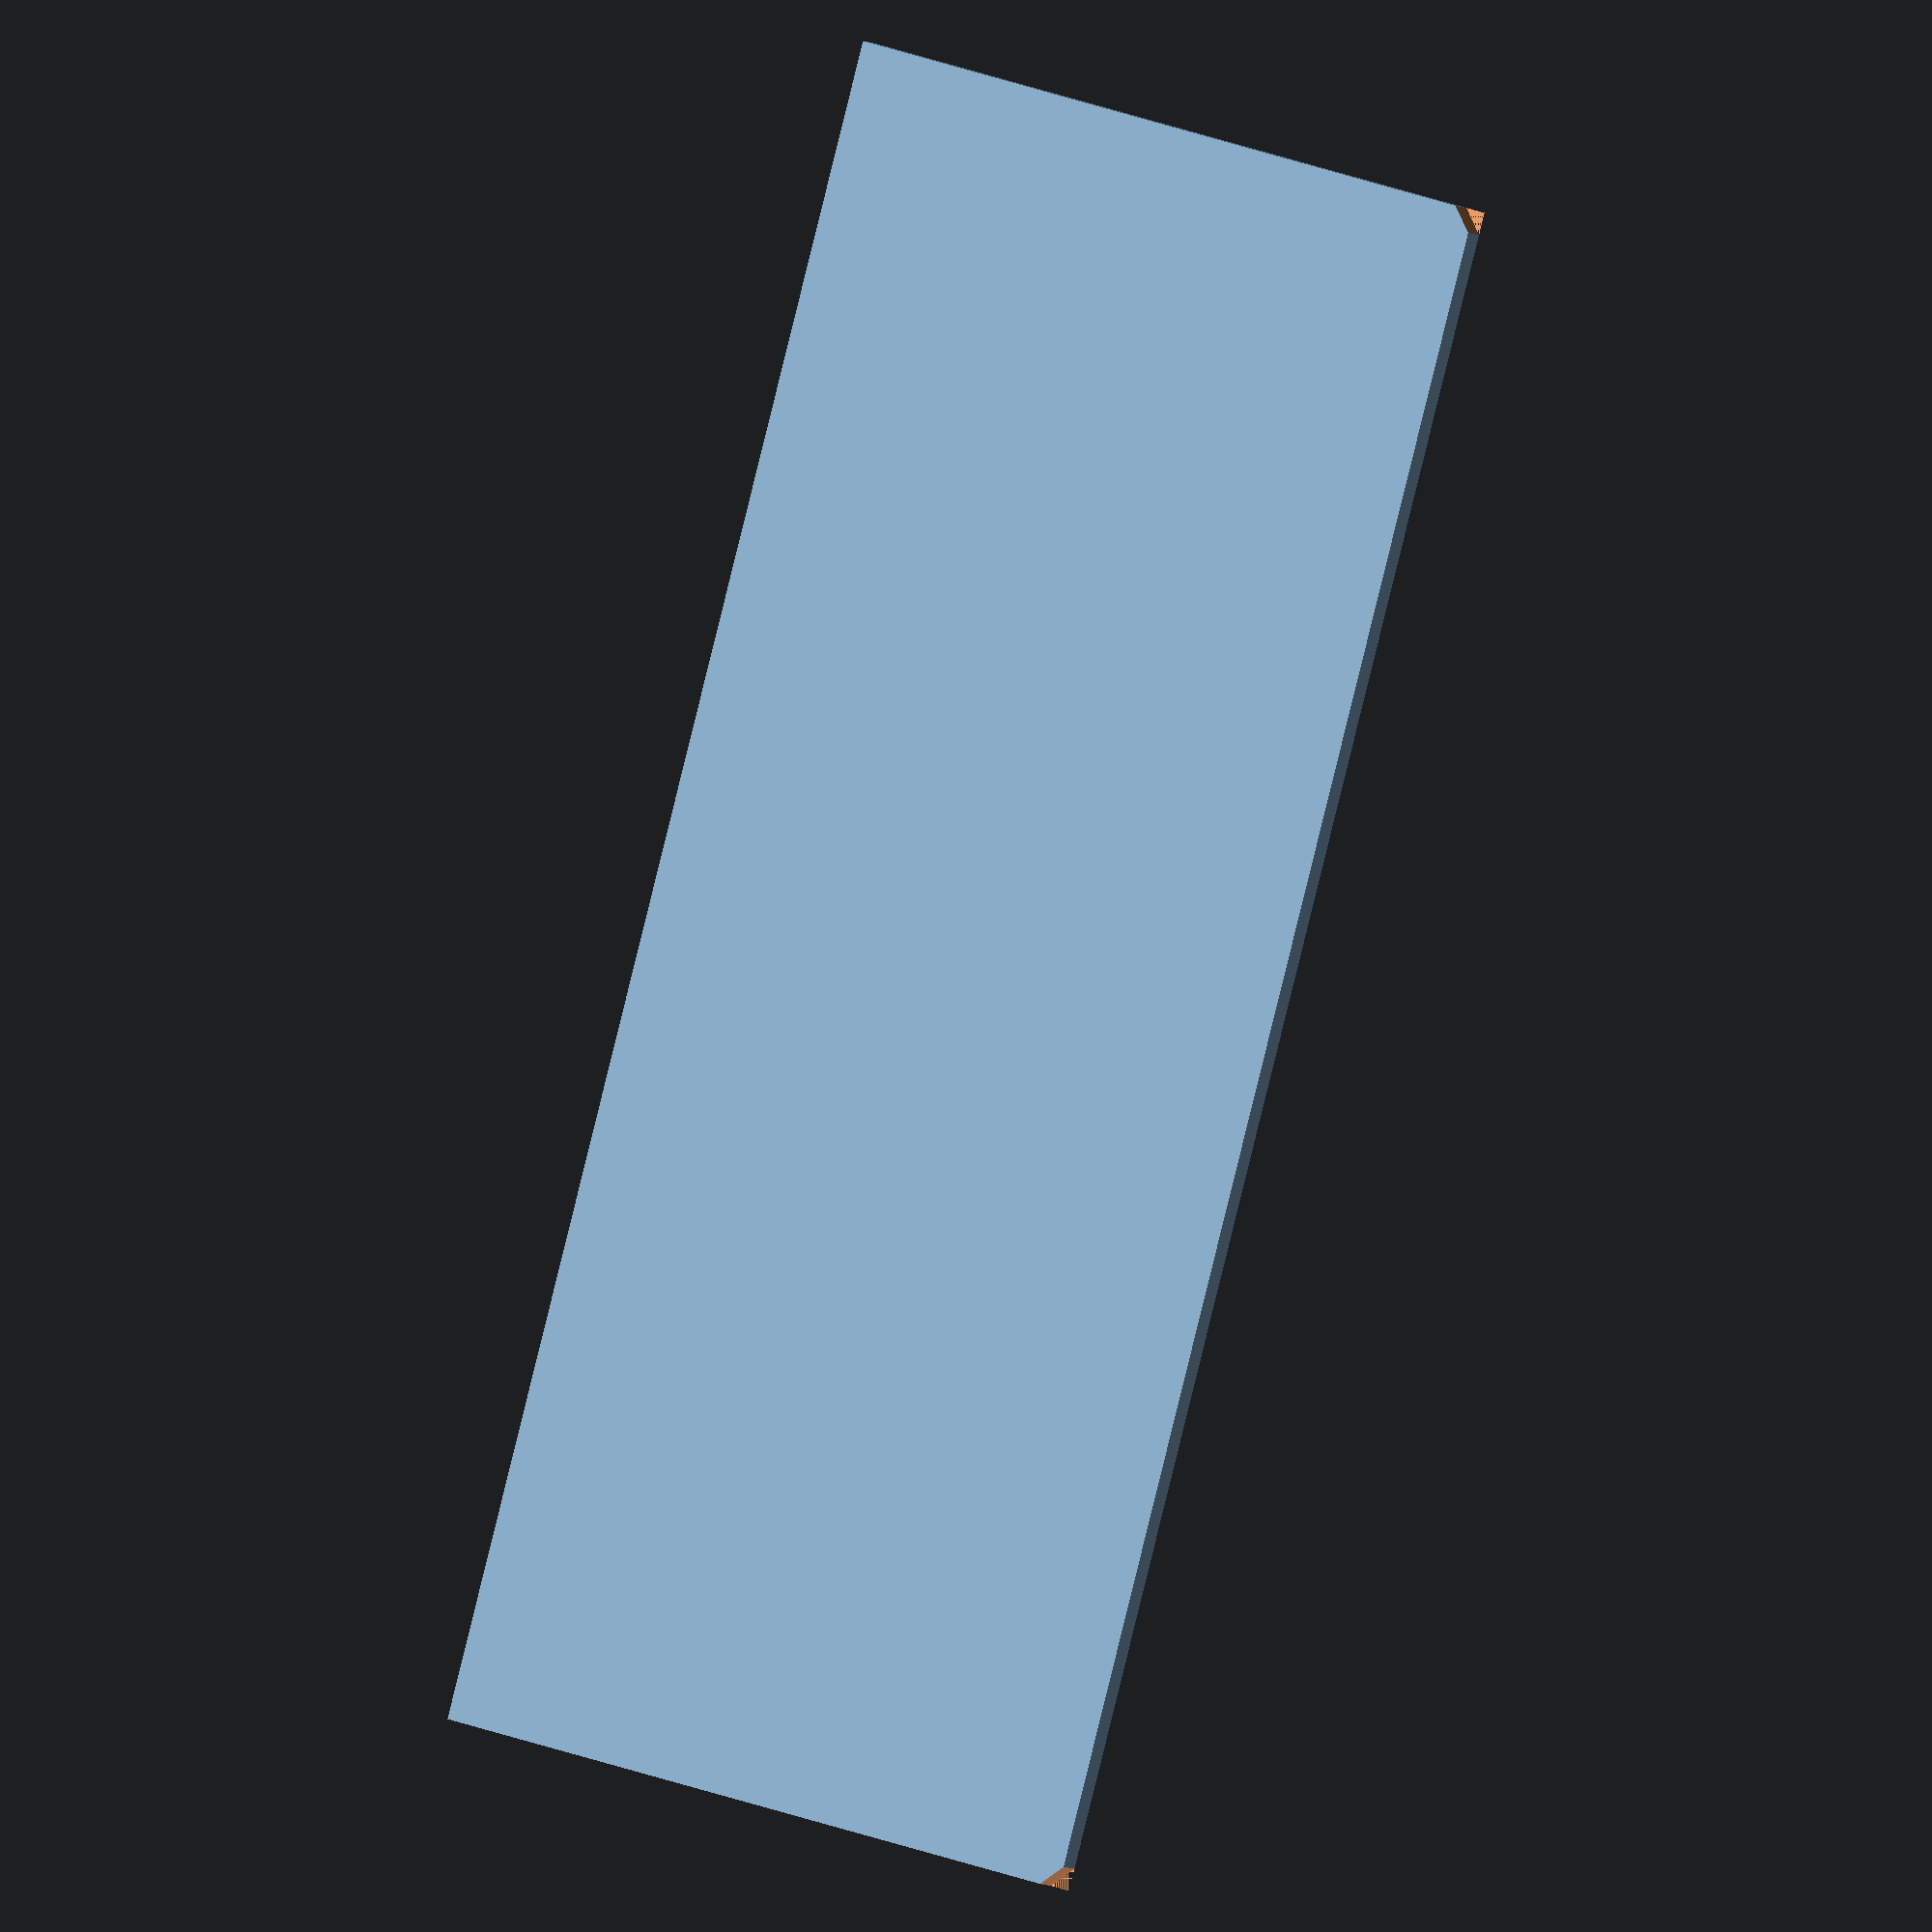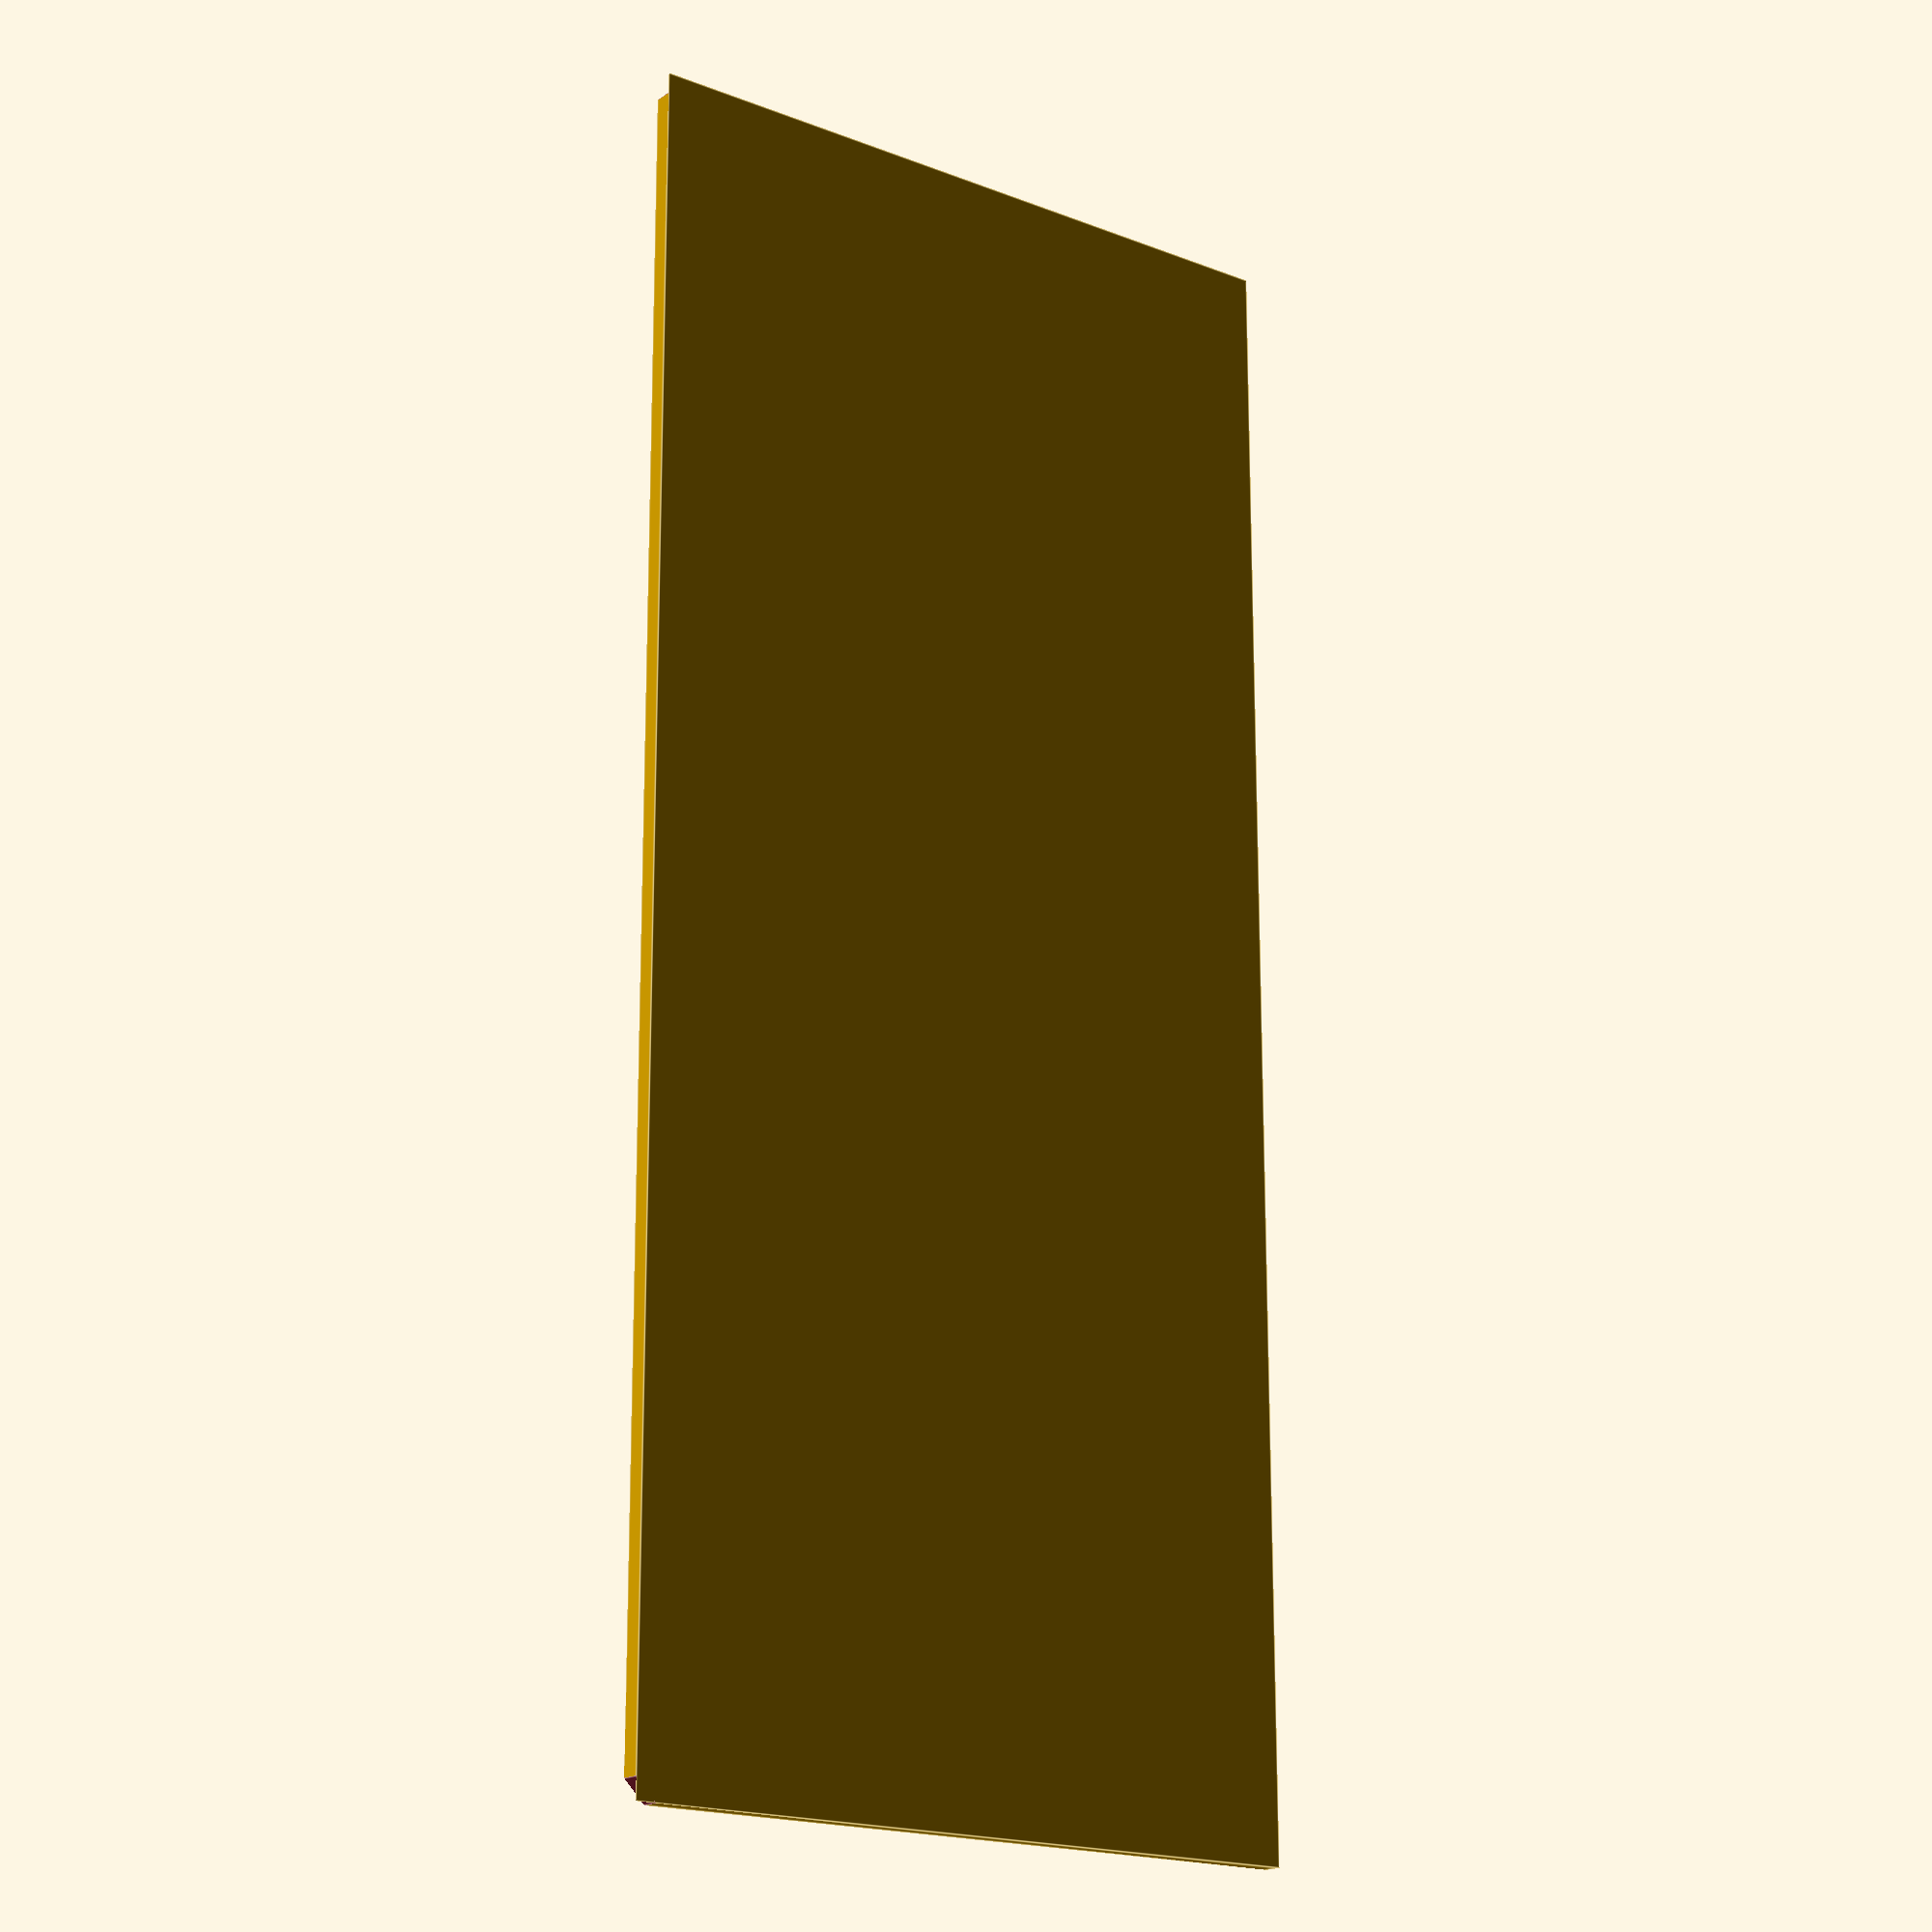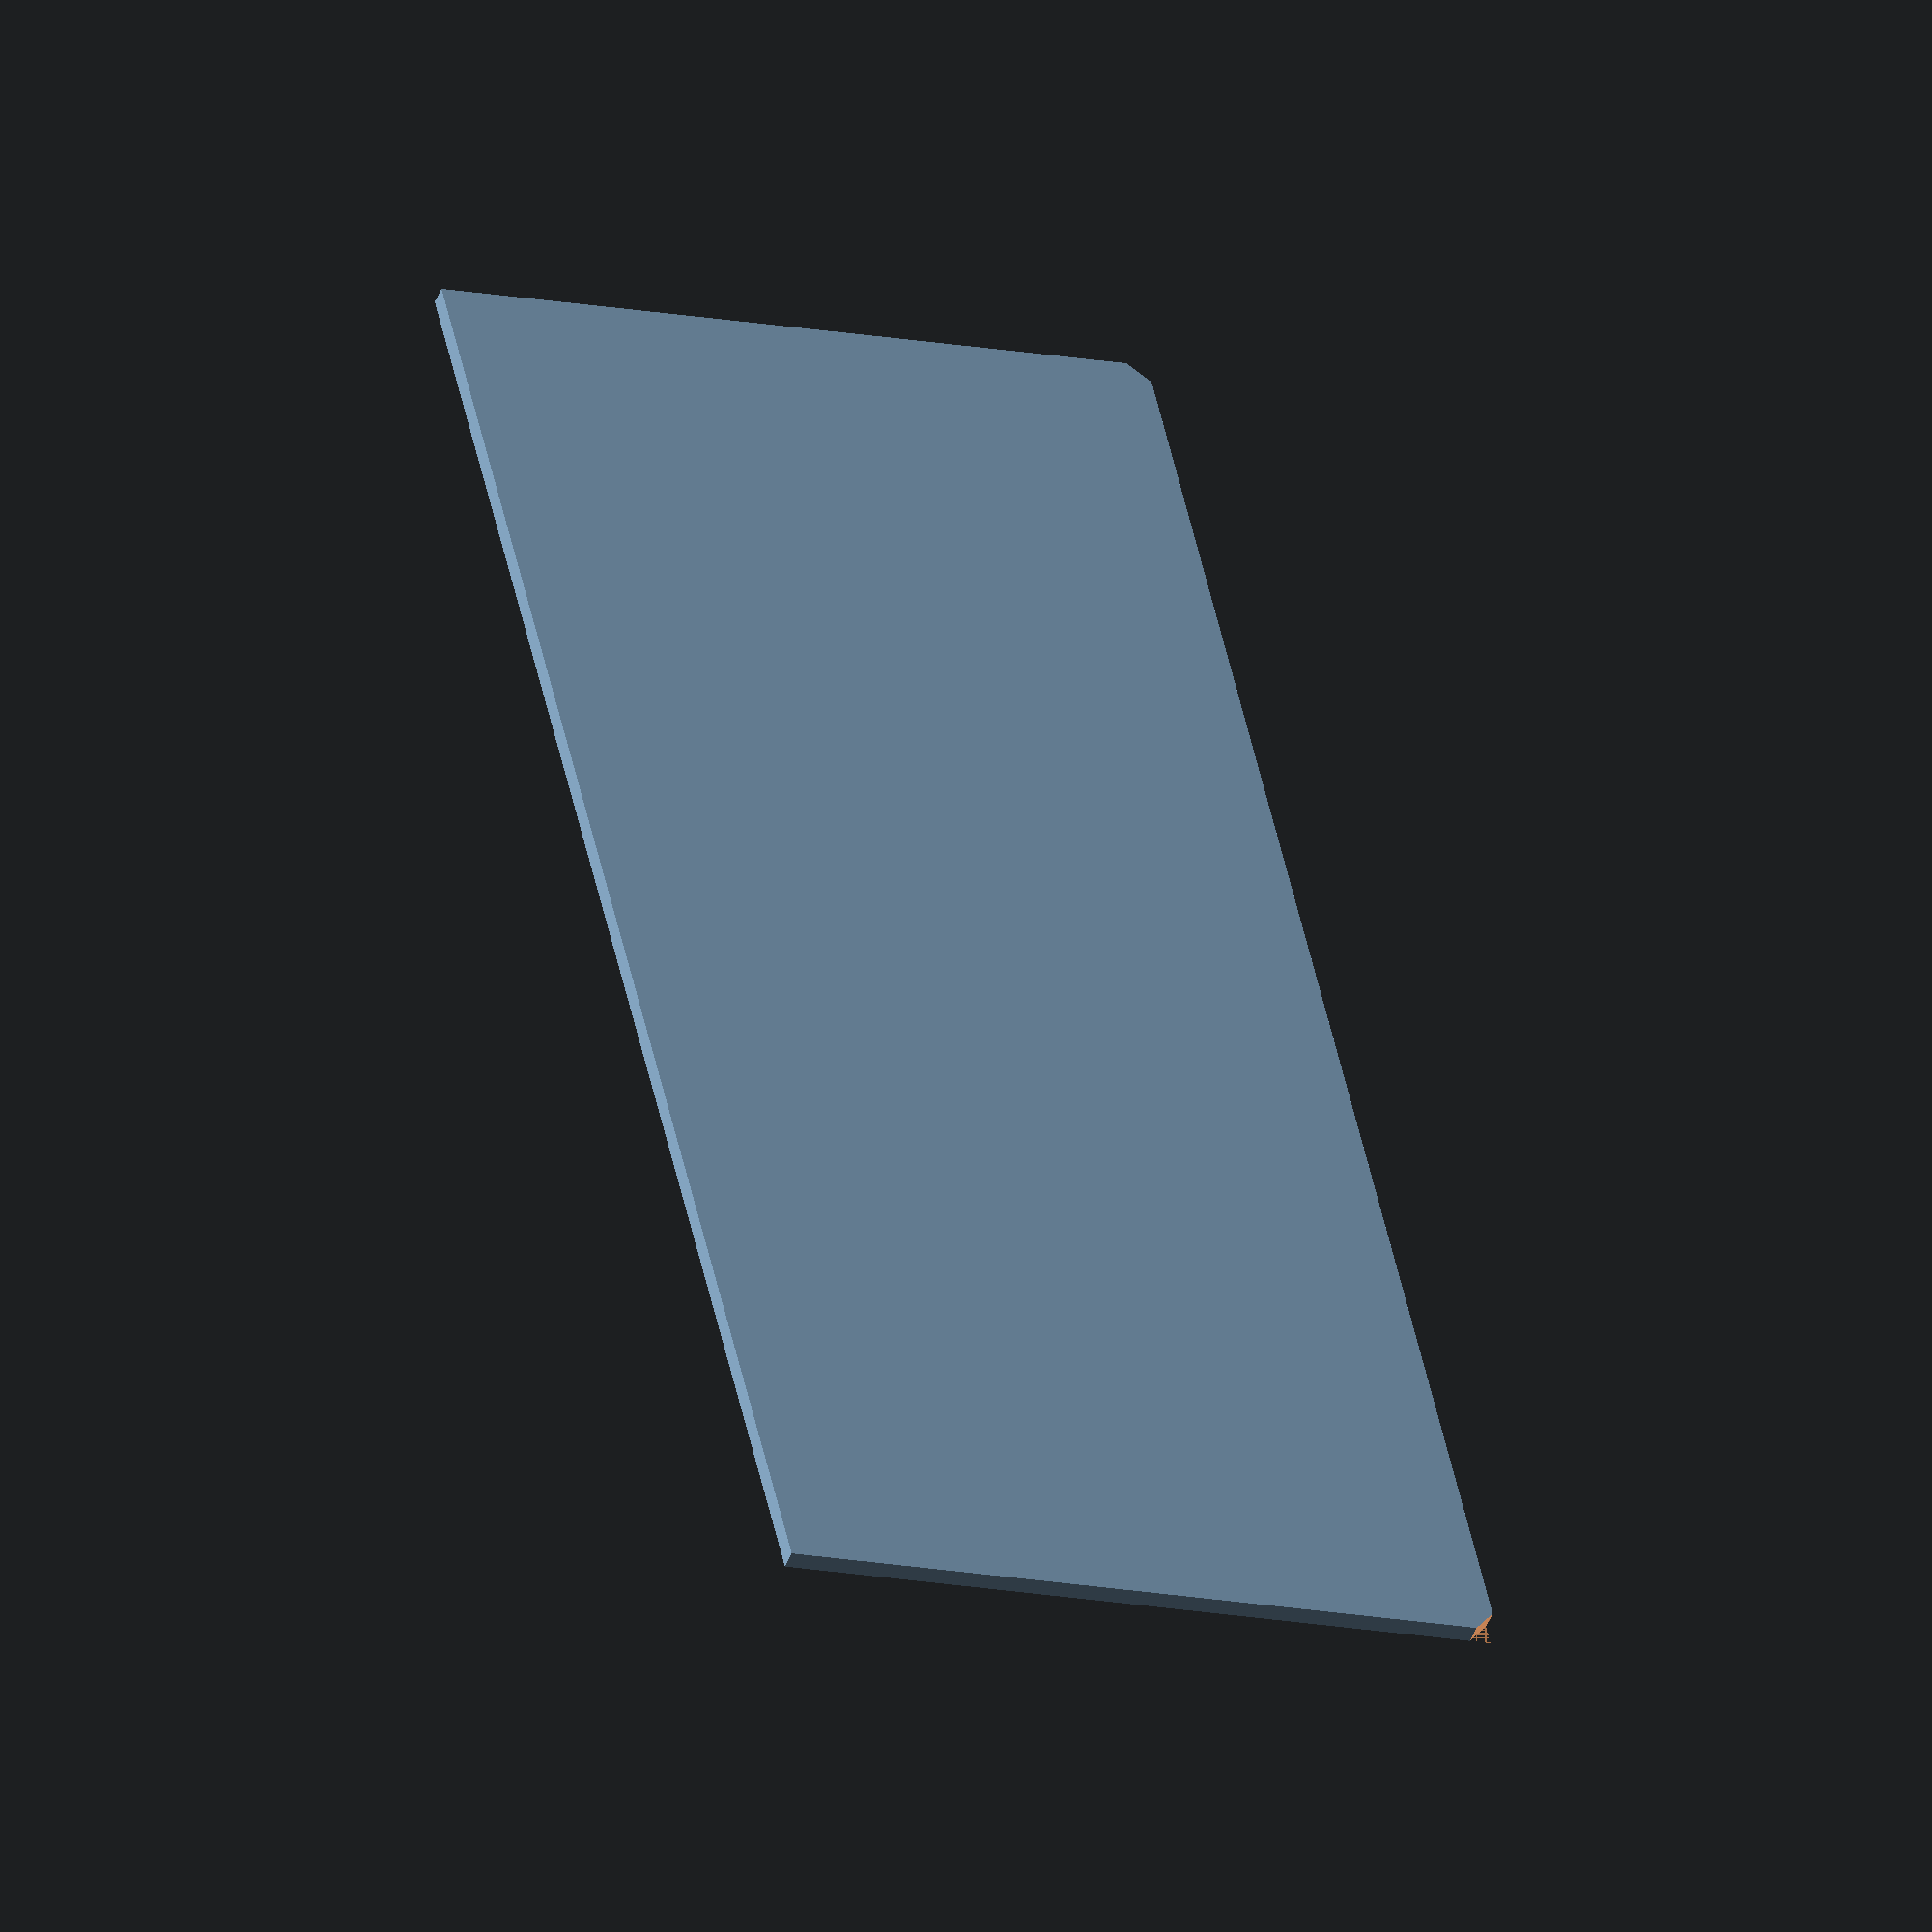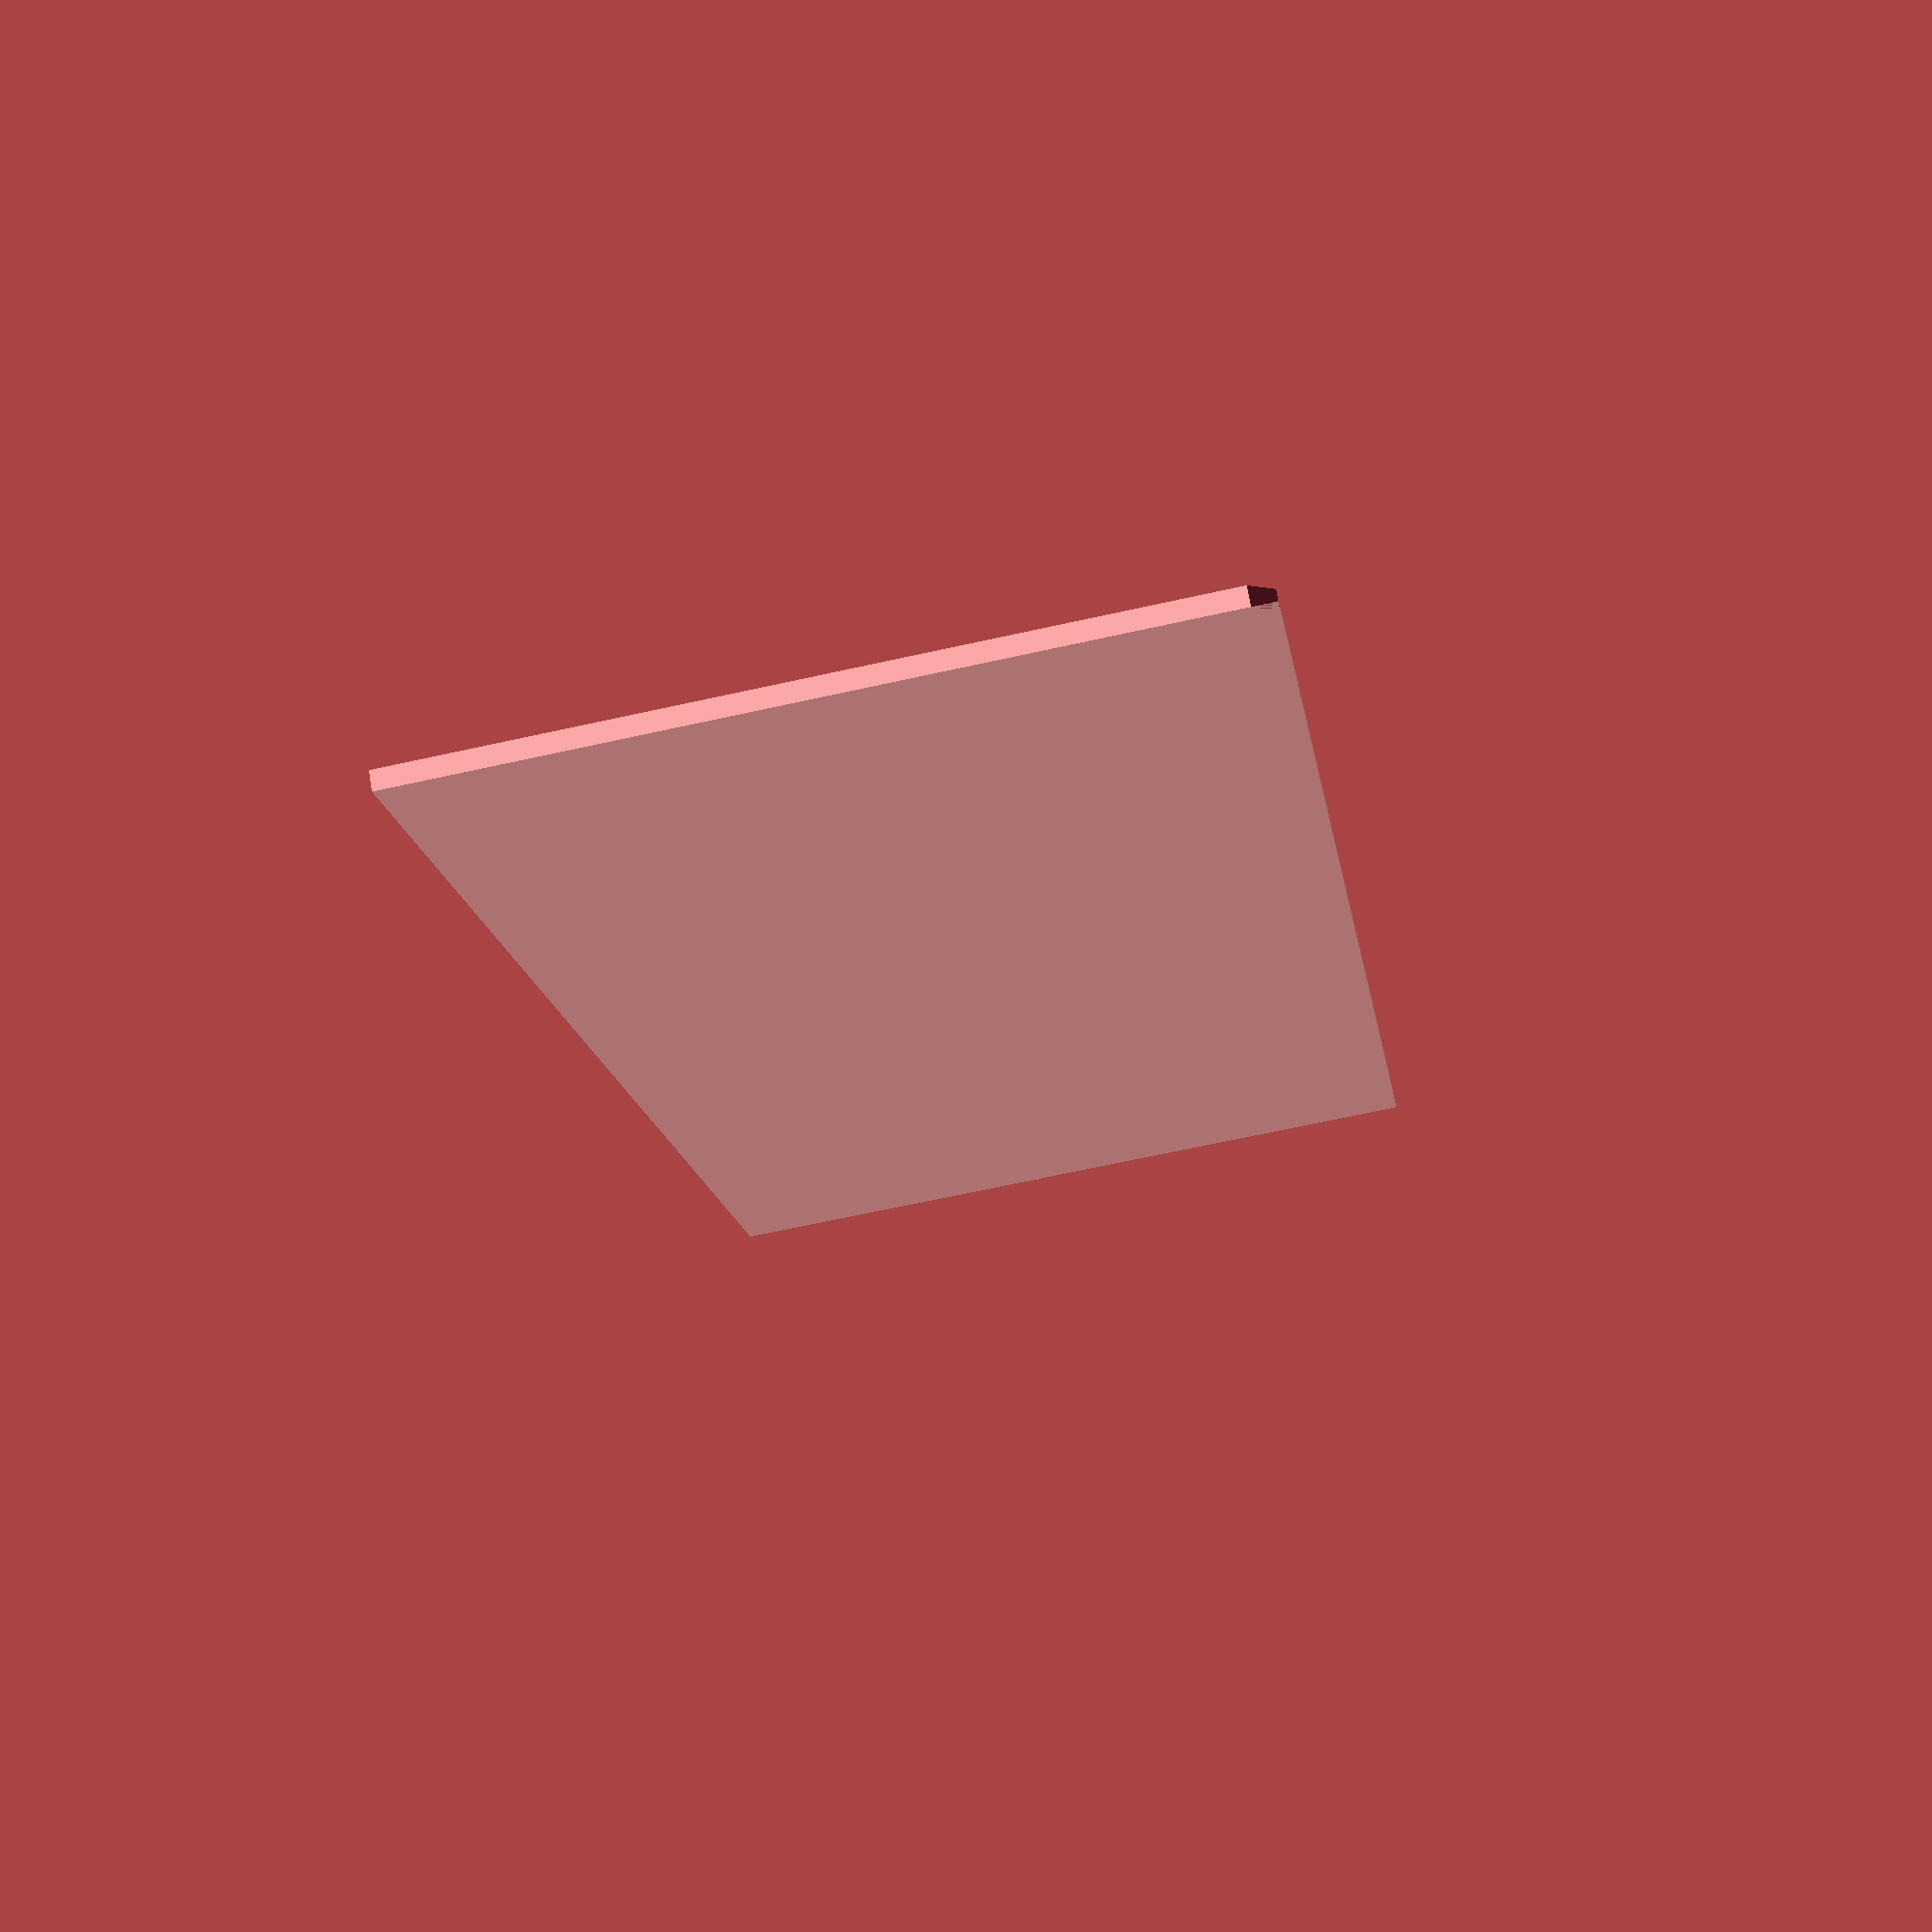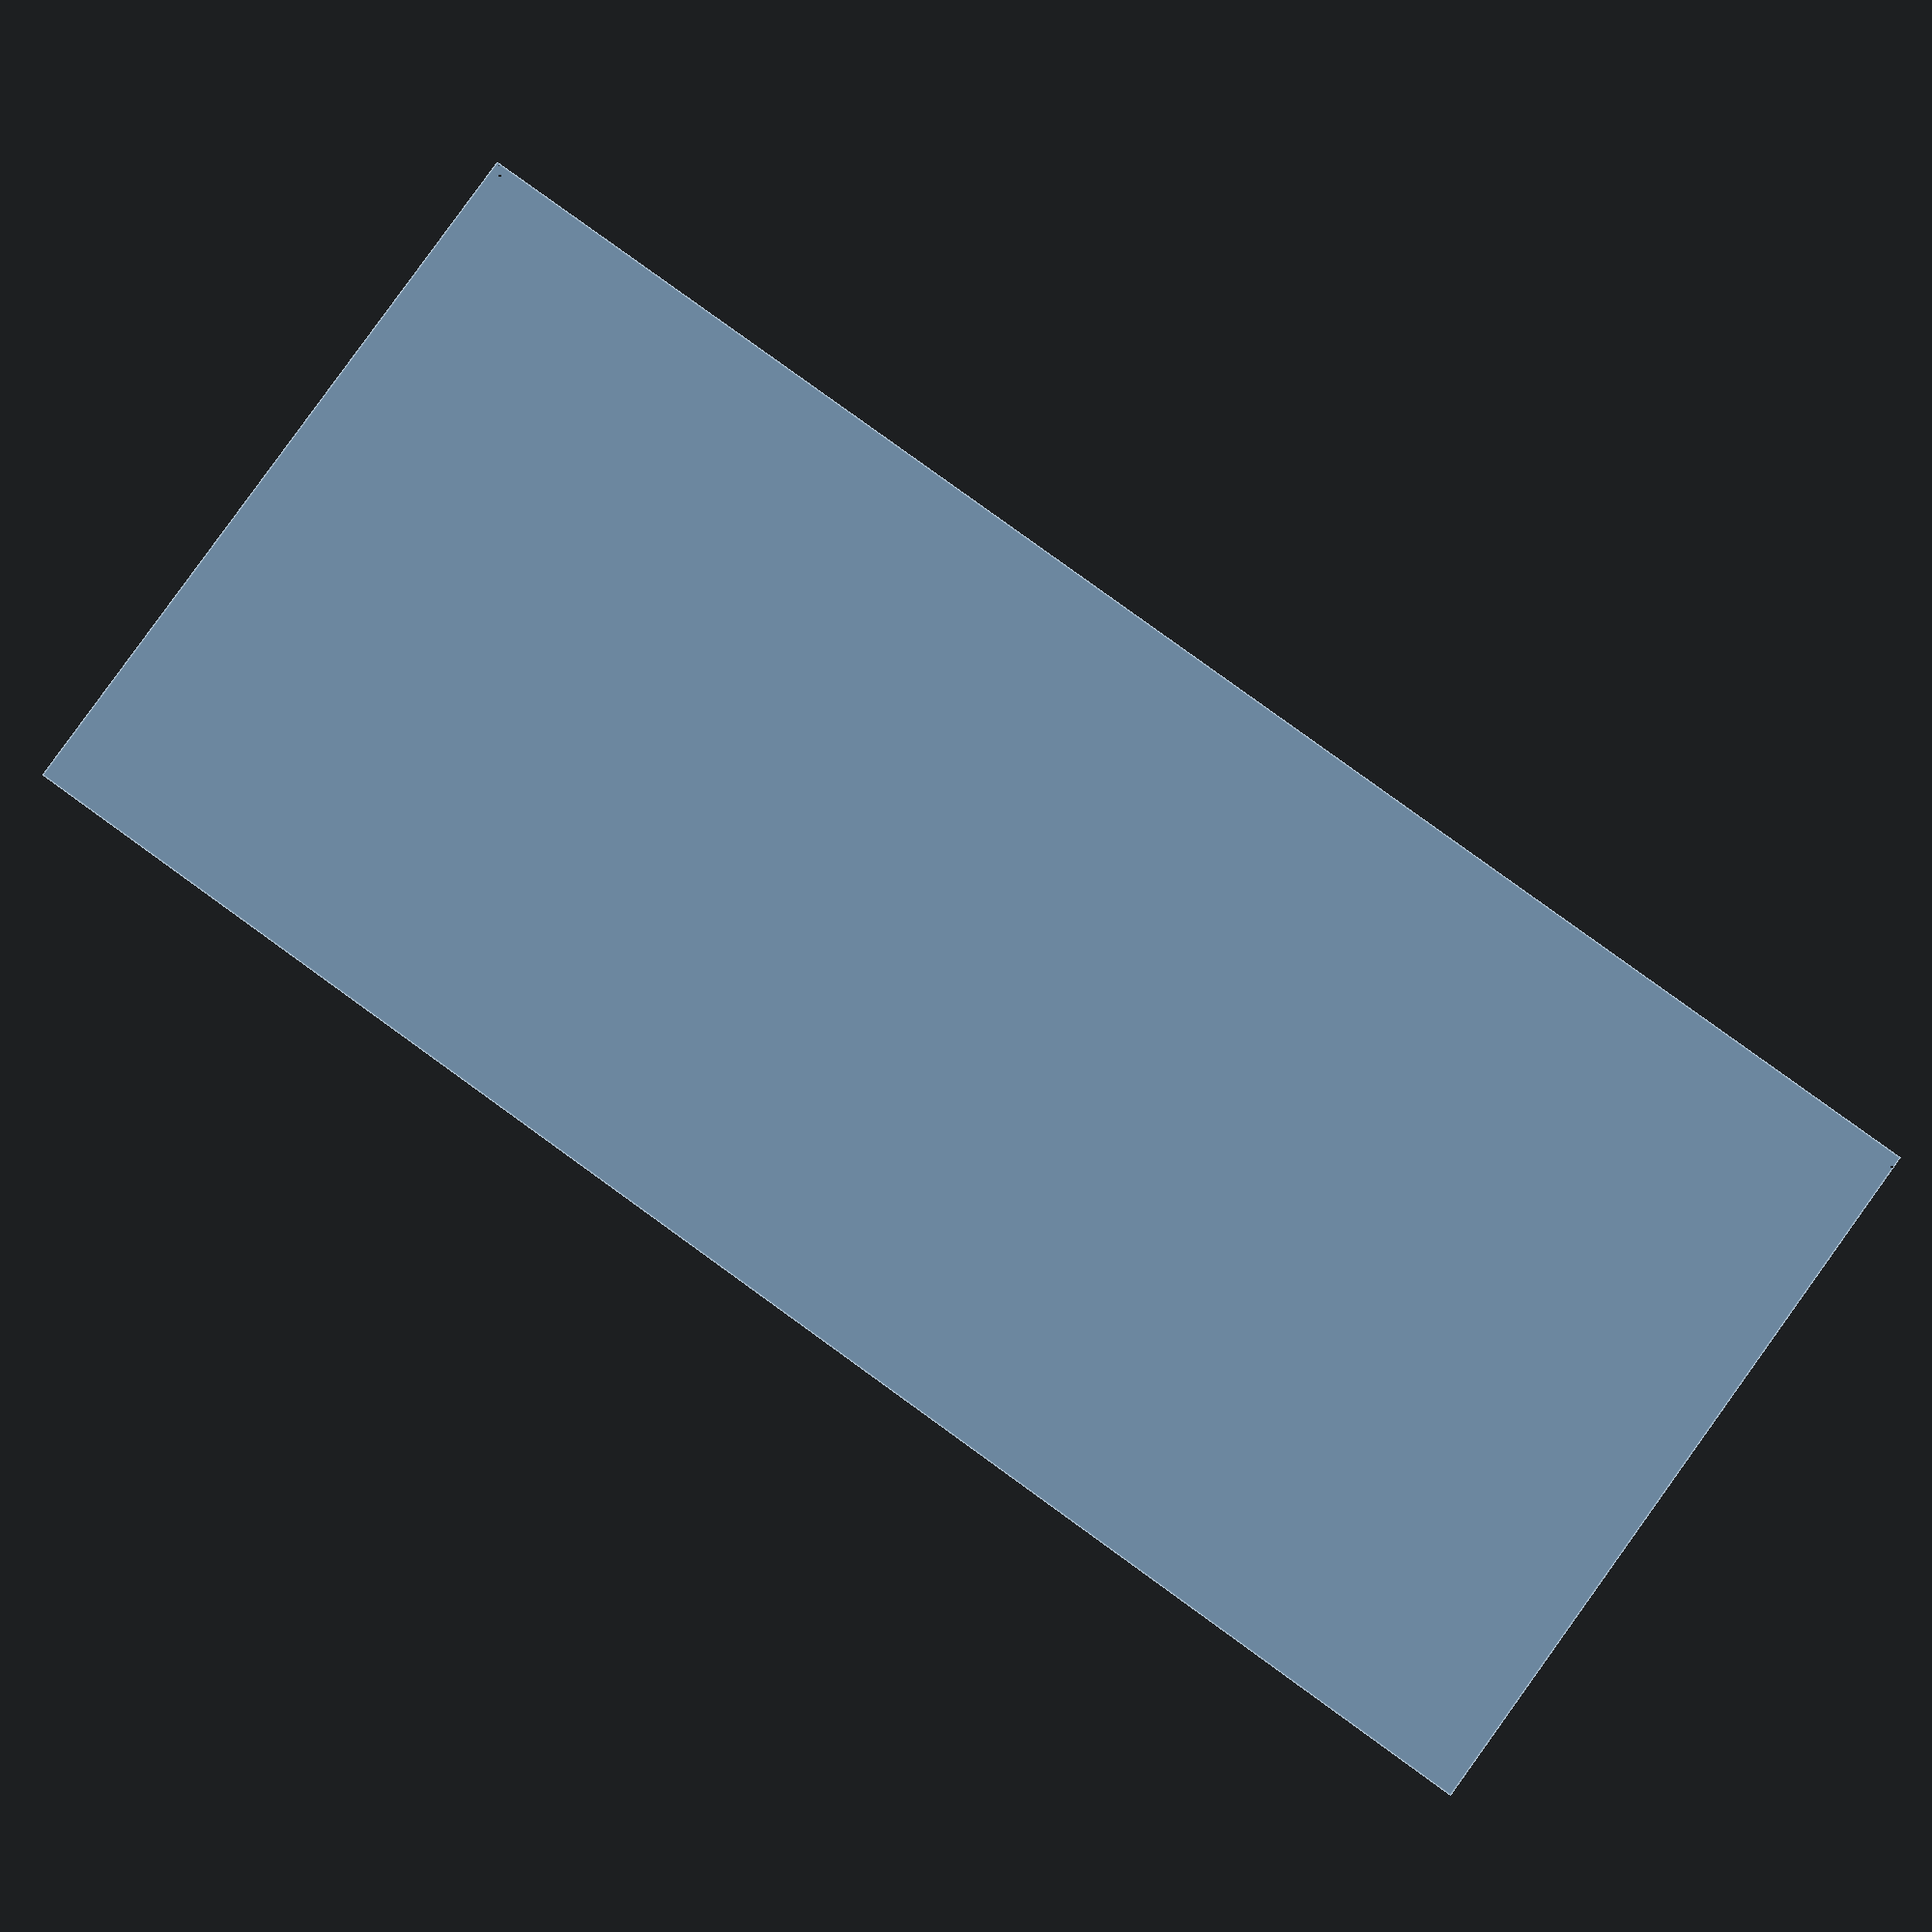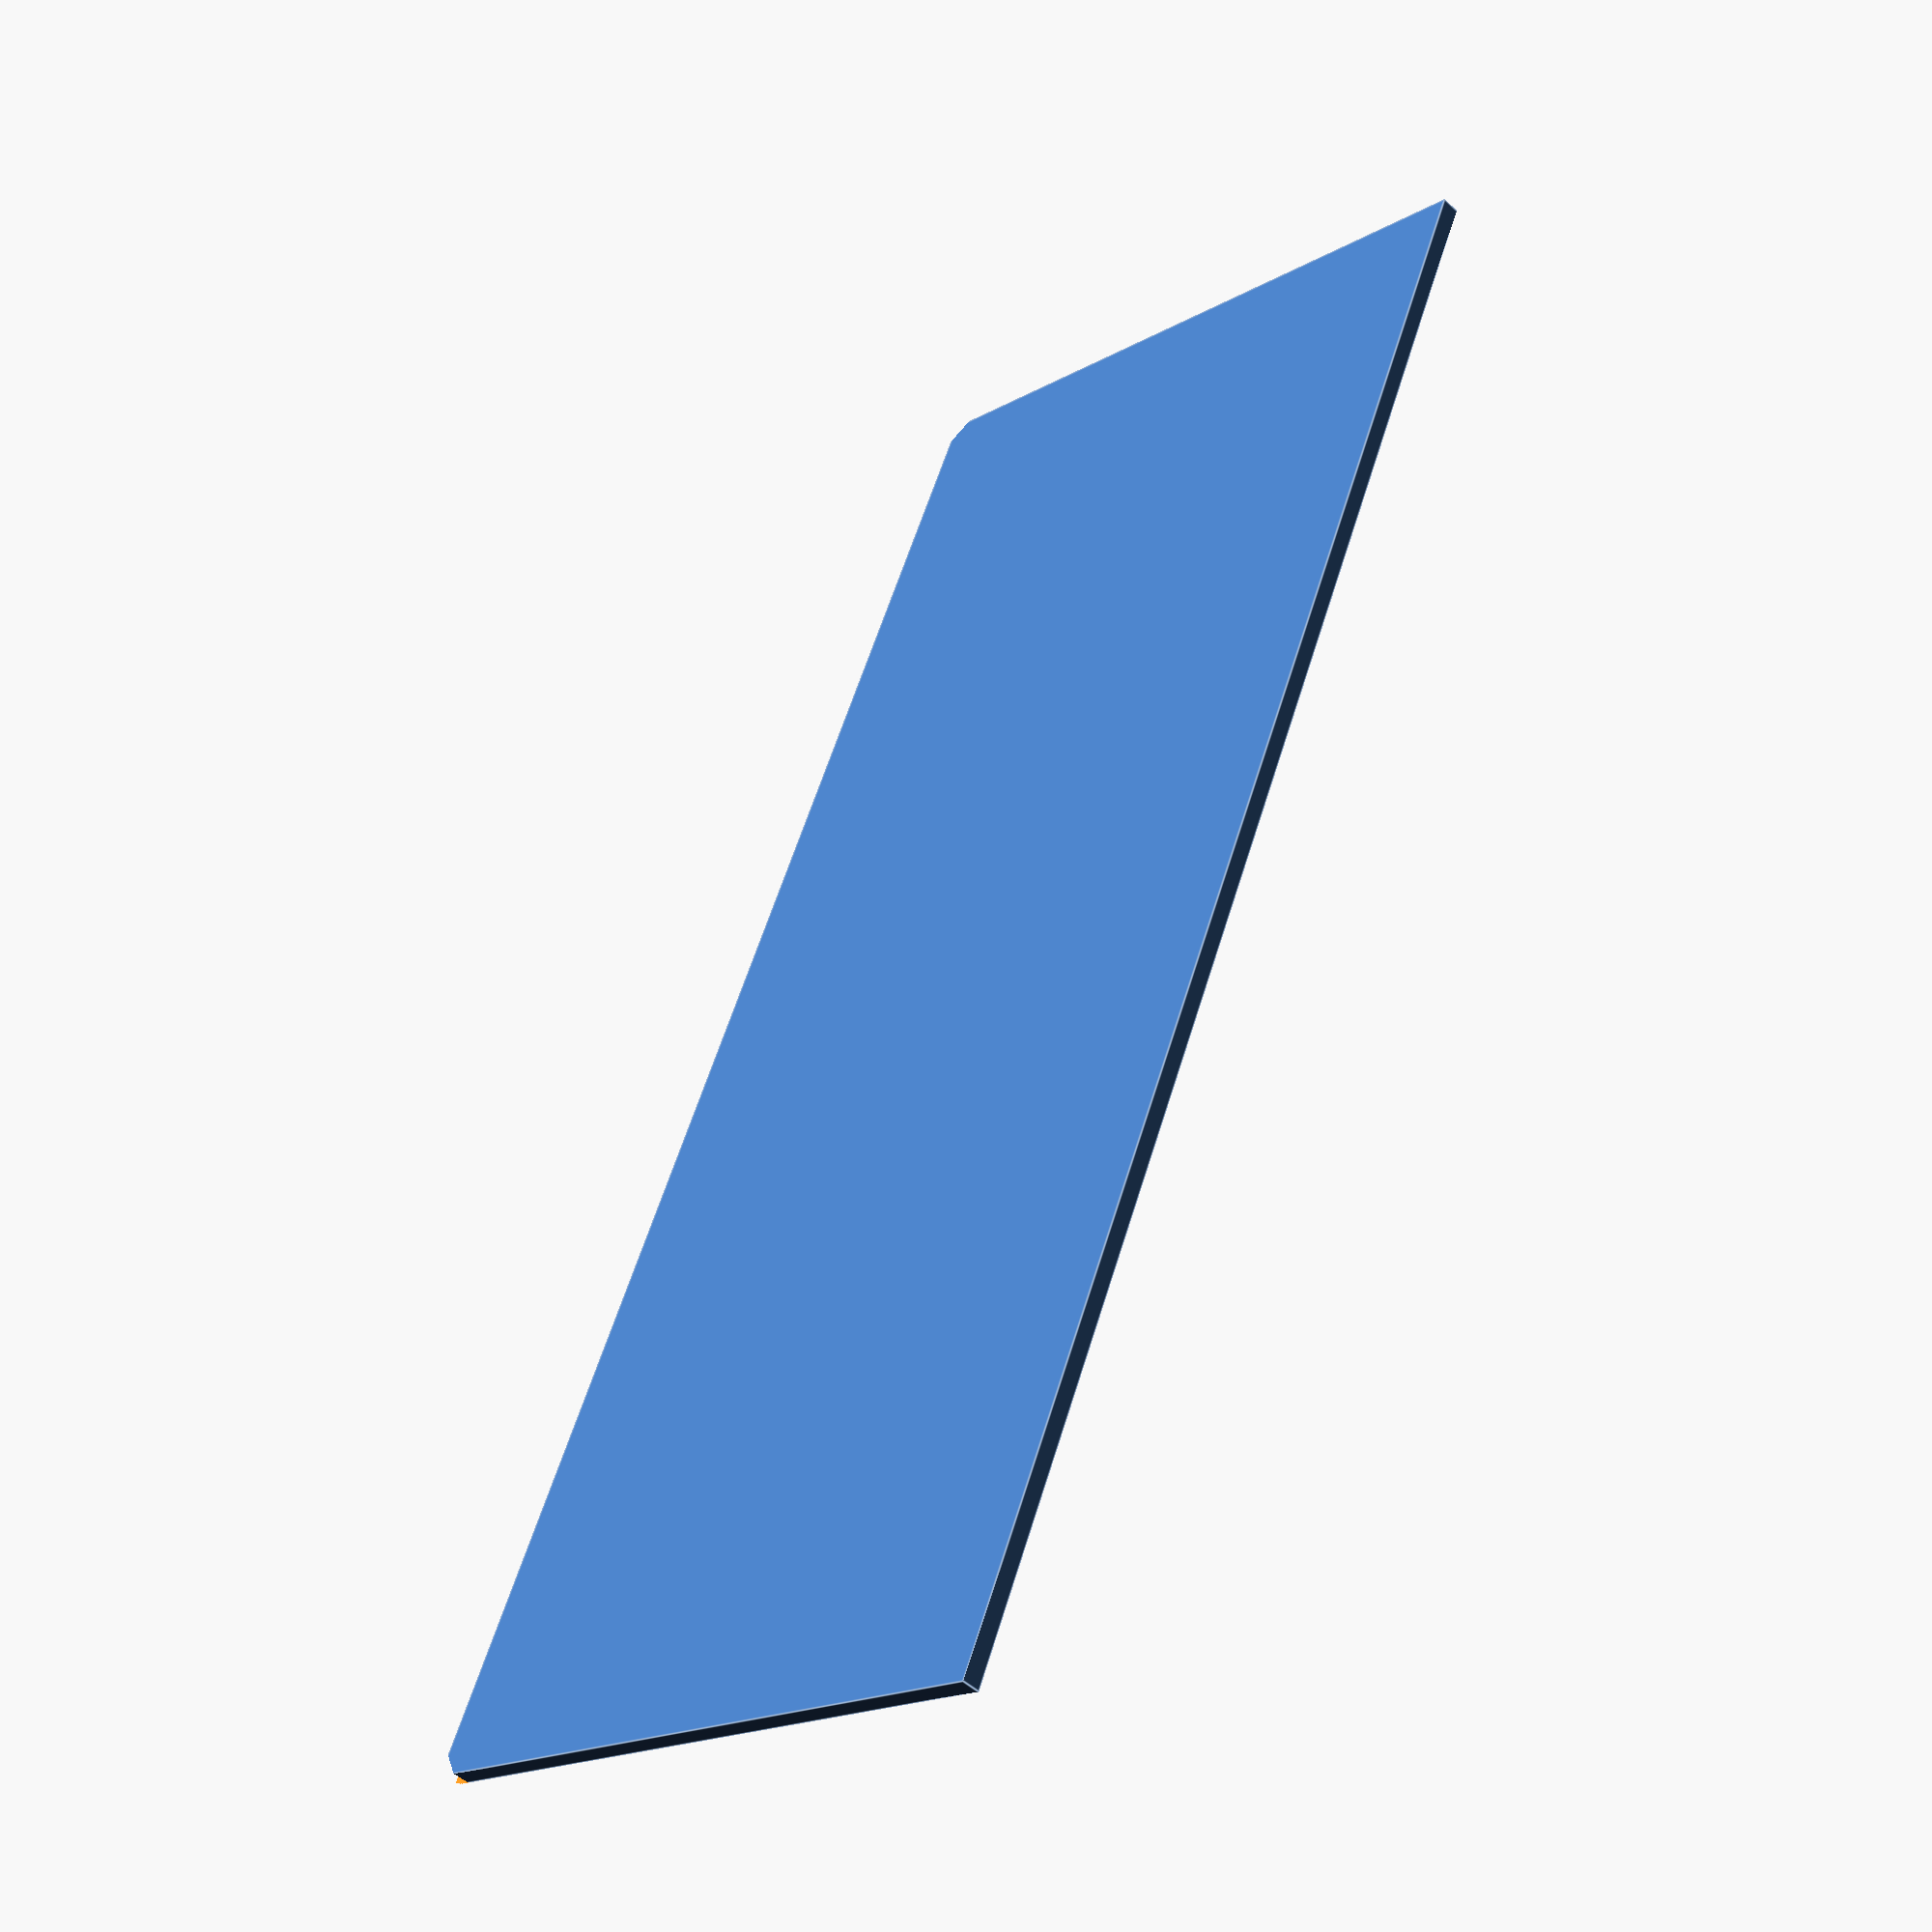
<openscad>
//*small
width = 51;
height = 30;
depth = 1.8;
//*/

//*large
width = 107.5;
height = 48;
depth = 1.2;
//*/


difference() {
  cube([width,height,depth]);
  rotate([0,0,45]) translate([-1,-1,0]) cube([2,2,10]);
  translate([width,0,0]) rotate([0,0,45]) translate([-1,-1,0]) cube([2,2,10]);
}

</openscad>
<views>
elev=187.3 azim=106.9 roll=145.7 proj=o view=solid
elev=17.8 azim=270.1 roll=141.8 proj=p view=edges
elev=226.2 azim=77.5 roll=200.7 proj=o view=solid
elev=107.1 azim=278.2 roll=9.6 proj=p view=wireframe
elev=185.3 azim=324.2 roll=359.3 proj=p view=edges
elev=229.4 azim=293.7 roll=135.6 proj=p view=edges
</views>
